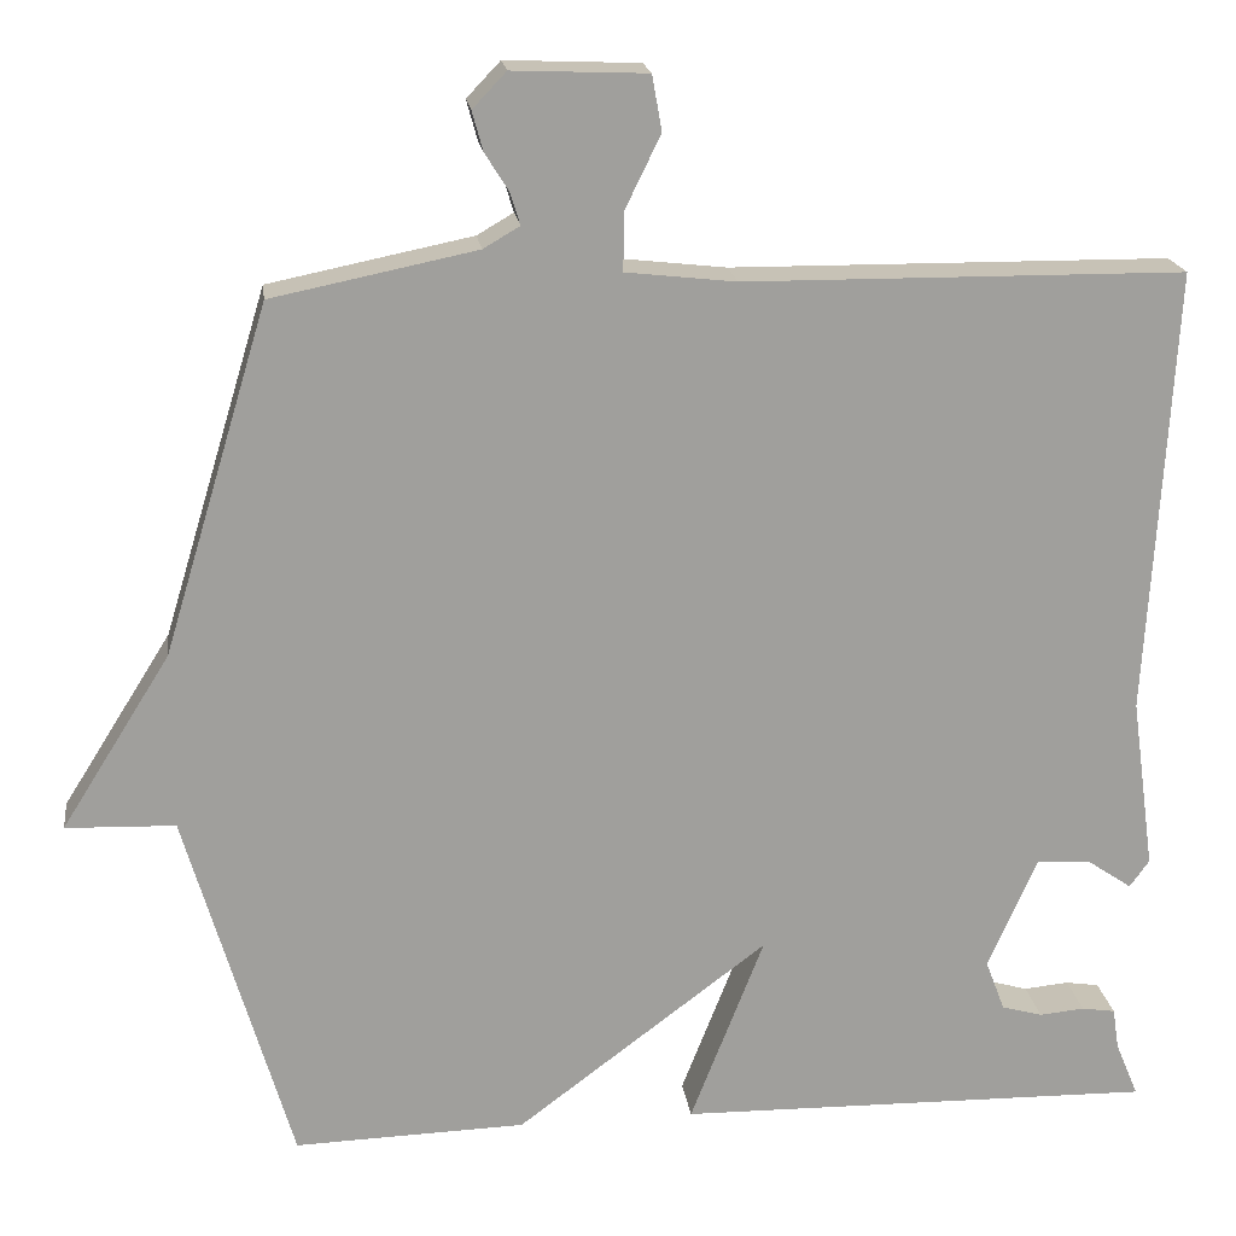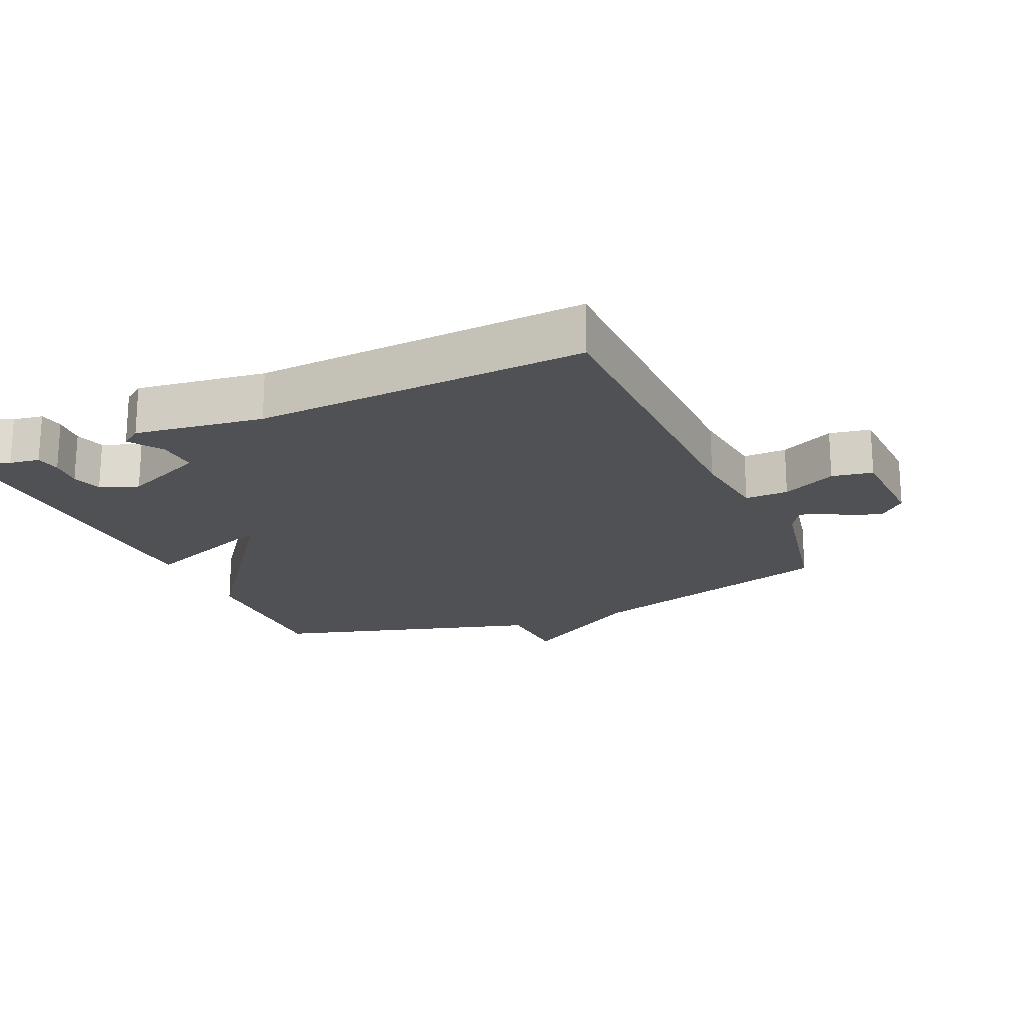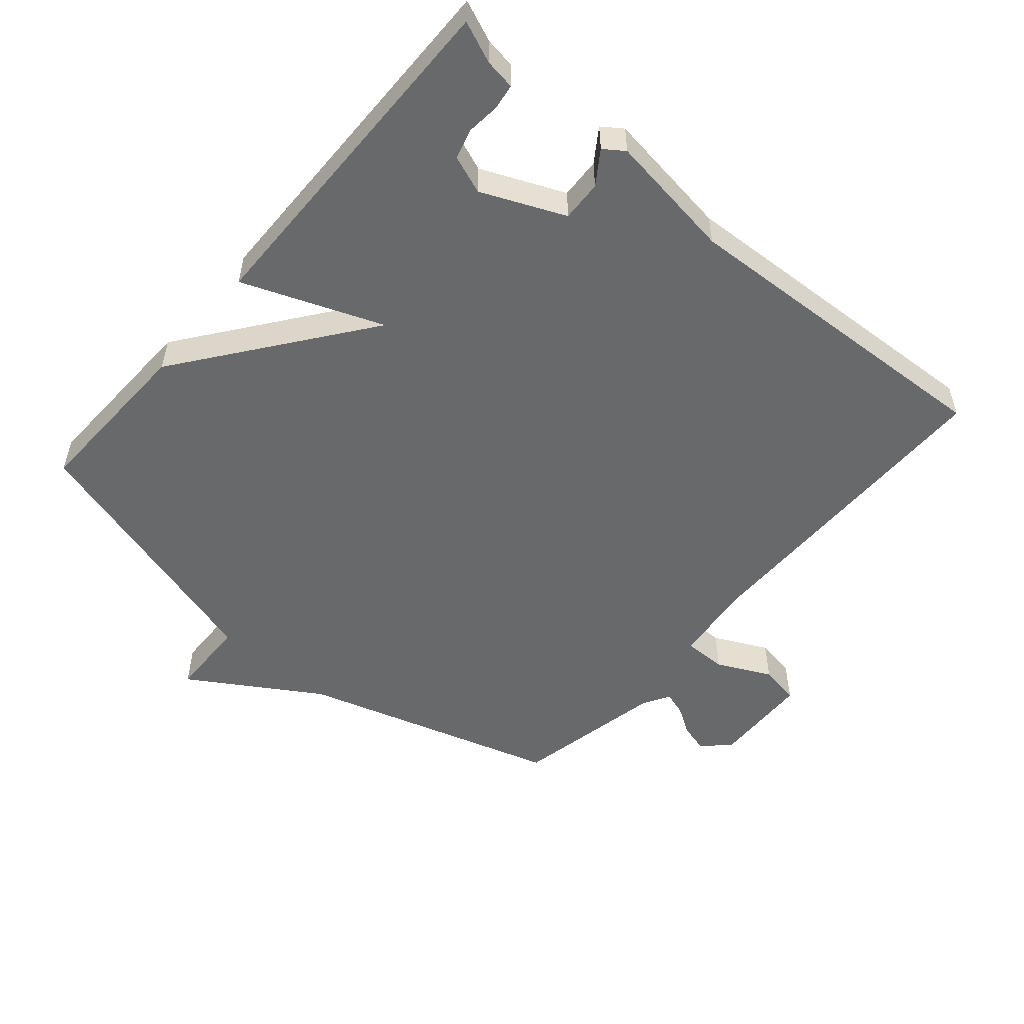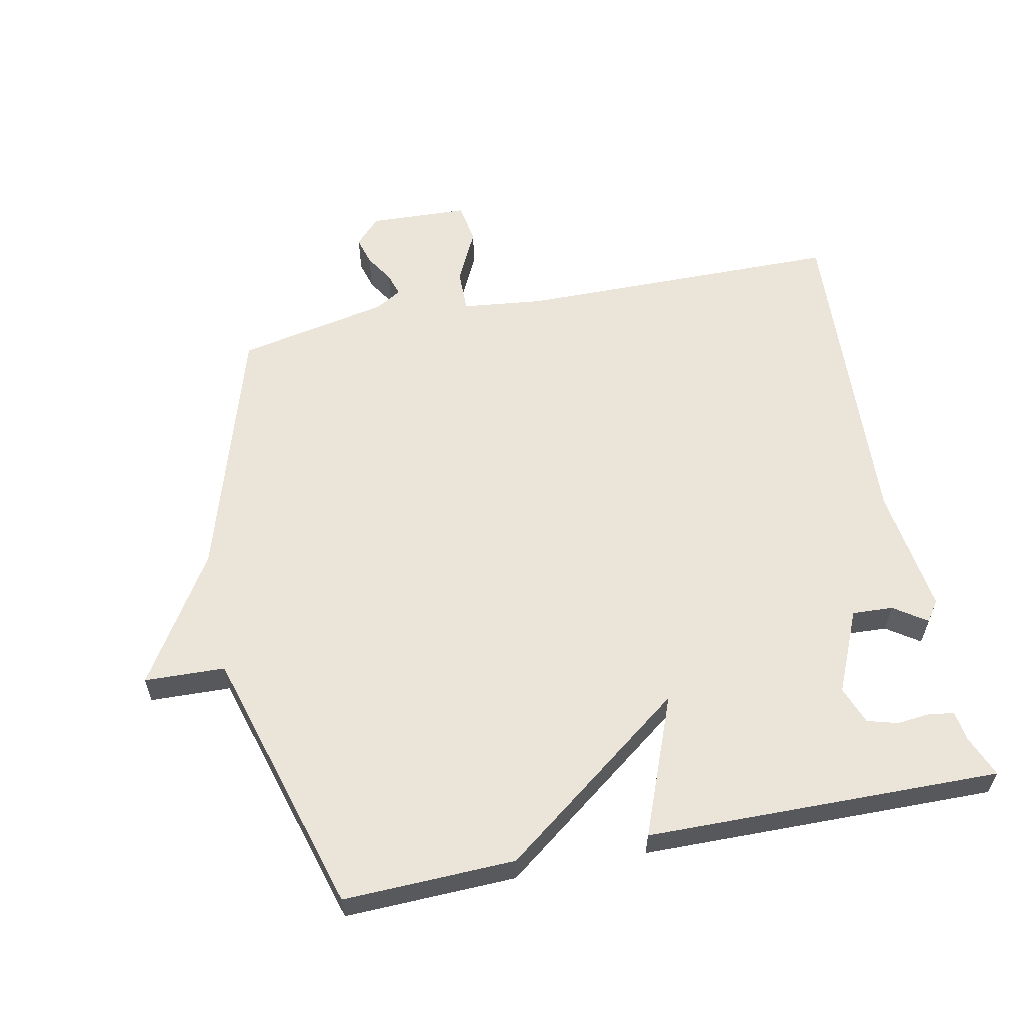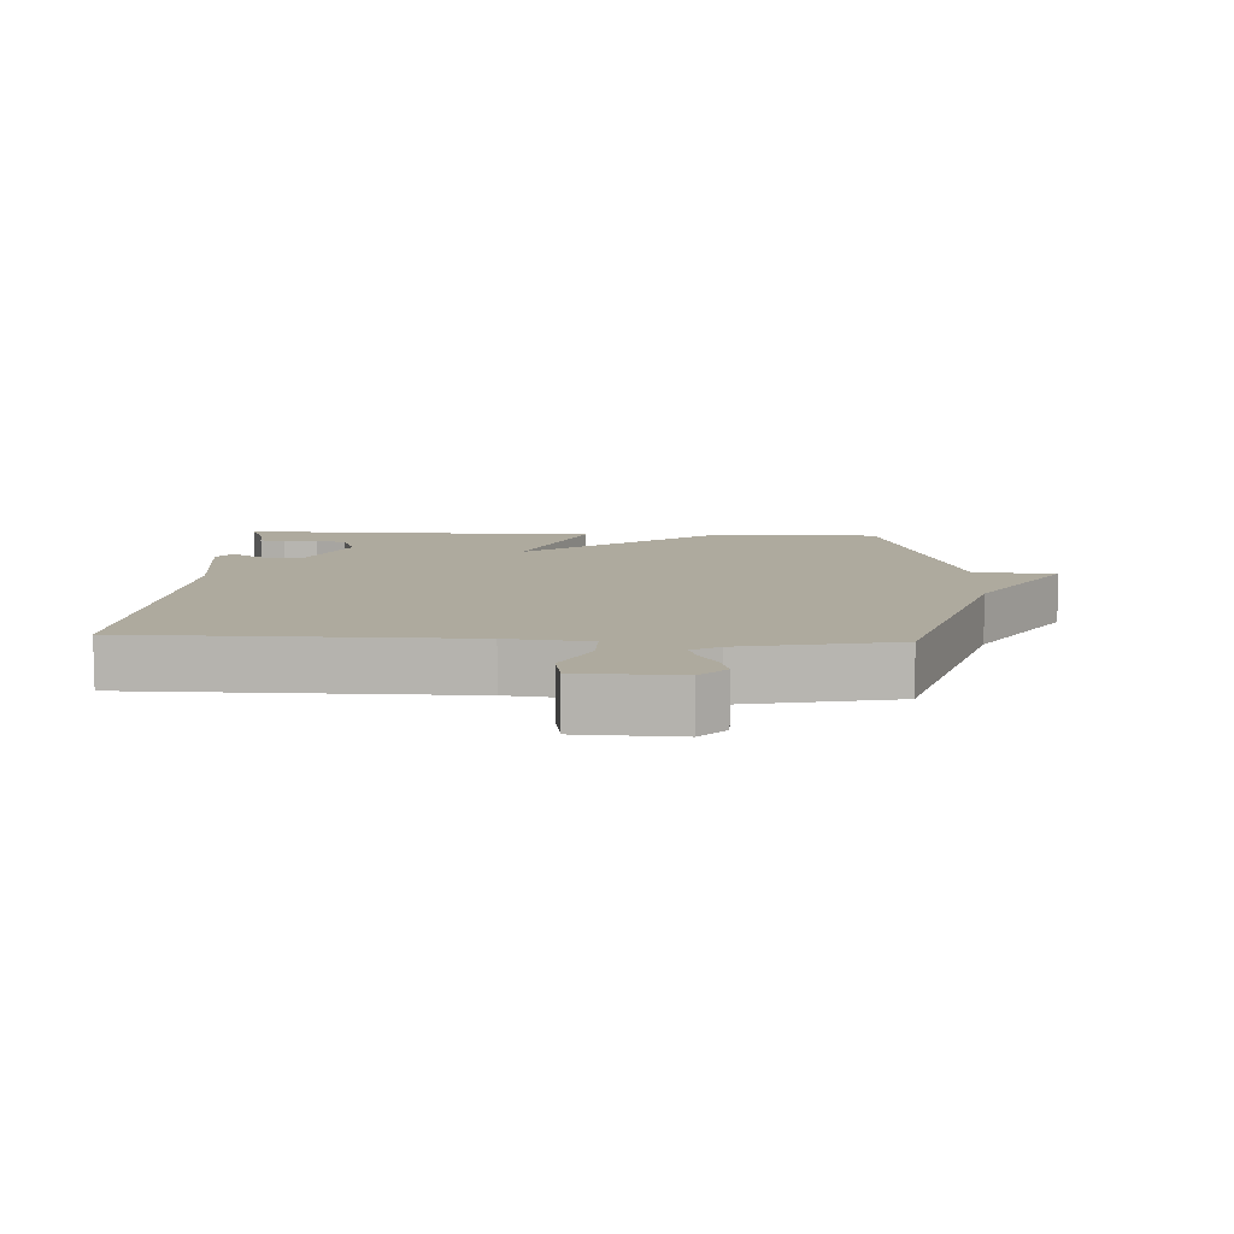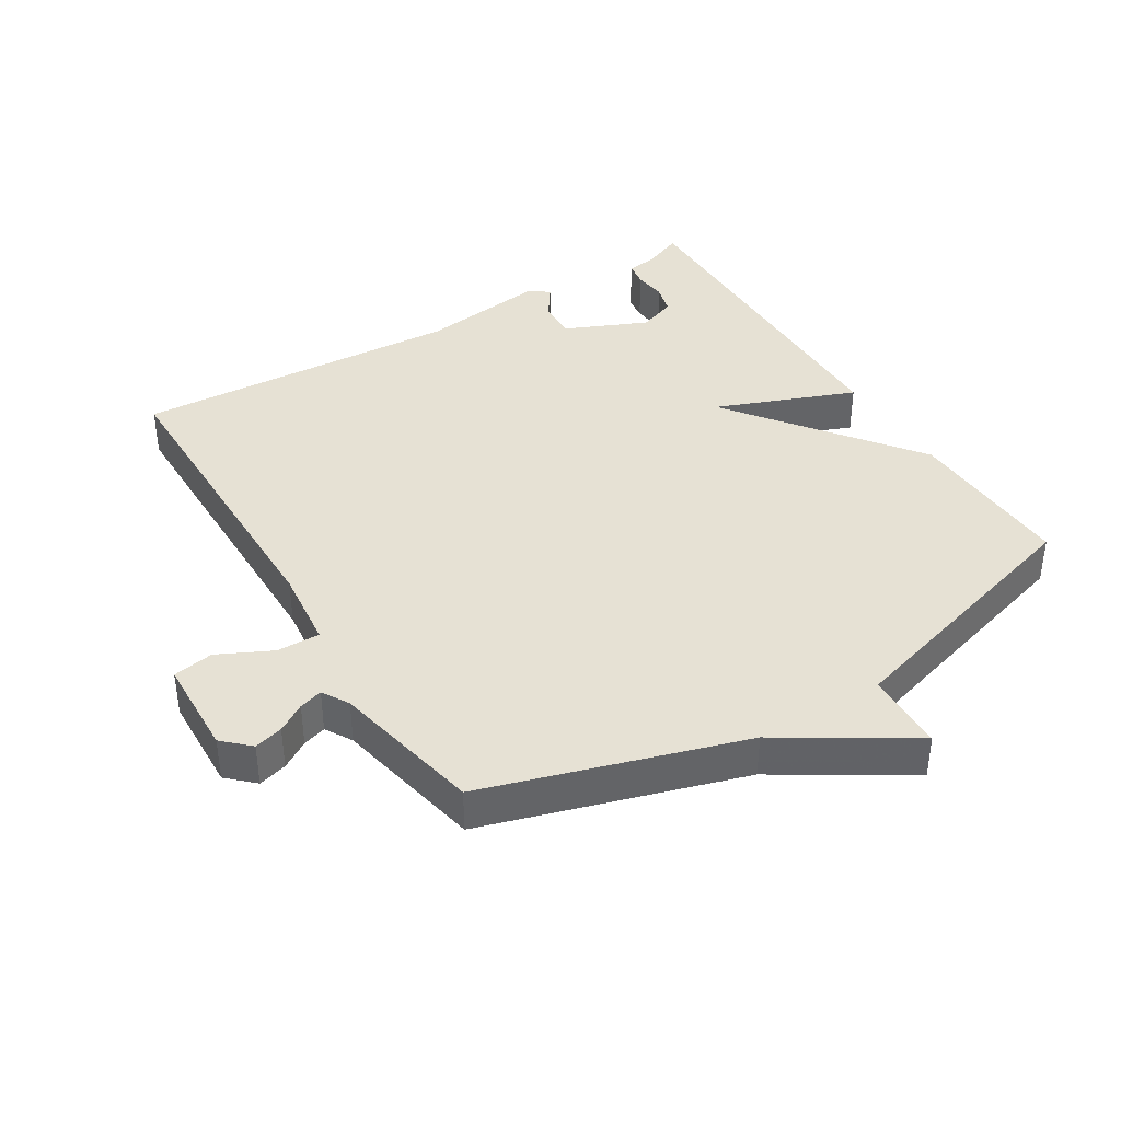
<metadata>
{"format":"obj","ext":"obj","renderer":"f3d","projection":"perspective","resolution":1024,"background":"white","views":[{"elev":19.2,"azim":172.5,"up":"+Z"},{"elev":-19.5,"azim":-66.0,"up":"+Y"},{"elev":-52.6,"azim":-130.7,"up":"+Y"},{"elev":59.0,"azim":168.5,"up":"+Y"},{"elev":9.2,"azim":3.0,"up":"+Y"},{"elev":39.2,"azim":58.4,"up":"+Y"}]}
</metadata>
<code>
v -0.5 0.07 0.5
v -0.004 0.07 0.504
v 0.12 0.07 0.518
v 0.119 0.07 0.584
v 0.079 0.07 0.666
v 0.09 0.07 0.728
v 0.241 0.07 0.734
v 0.279 0.07 0.694
v 0.267 0.07 0.65
v 0.24 0.07 0.607
v 0.229 0.07 0.571
v 0.27 0.07 0.547
v 0.5 0.07 0.5
v 0.619 0.07 0.108
v 0.742 0.07 -0.088
v 0.619 0.07 -0.092
v 0.5 0.07 -0.5
v 0.239 0.07 -0.492
v -0.044 0.07 -0.279
v 0.039 0.07 -0.492
v -0.5 0.07 -0.5
v -0.474 0.07 -0.437
v -0.467 0.07 -0.391
v -0.429 0.07 -0.385
v -0.378 0.07 -0.39
v -0.332 0.07 -0.377
v -0.31 0.07 -0.319
v -0.365 0.07 -0.193
v -0.427 0.07 -0.196
v -0.477 0.07 -0.23
v -0.499 0.07 -0.199
v -0.472 0.07 -0.004
v -0.5 0 0.5
v -0.004 0 0.504
v 0.12 0 0.518
v 0.119 0 0.584
v 0.079 0 0.666
v 0.09 0 0.728
v 0.241 0 0.734
v 0.279 0 0.694
v 0.267 0 0.65
v 0.24 0 0.607
v 0.229 0 0.571
v 0.27 0 0.547
v 0.5 0 0.5
v 0.619 0 0.108
v 0.742 0 -0.088
v 0.619 0 -0.092
v 0.5 0 -0.5
v 0.239 0 -0.492
v -0.044 0 -0.279
v 0.039 0 -0.492
v -0.5 0 -0.5
v -0.474 0 -0.437
v -0.467 0 -0.391
v -0.429 0 -0.385
v -0.378 0 -0.39
v -0.332 0 -0.377
v -0.31 0 -0.319
v -0.365 0 -0.193
v -0.427 0 -0.196
v -0.477 0 -0.23
v -0.499 0 -0.199
v -0.472 0 -0.004
f 29 30 31 32
f 32 1 2
f 29 32 2
f 28 29 2
f 27 28 2 3
f 26 27 3
f 22 23 24 25
f 22 25 26
f 21 22 26
f 20 21 26
f 19 20 26
f 16 17 18 19
f 14 15 16
f 14 16 19
f 13 14 19
f 12 13 19
f 19 26 3
f 12 19 3
f 11 12 3
f 8 9 10
f 7 8 10
f 6 7 10
f 5 6 10
f 4 5 10
f 3 4 10 11
f 64 63 62 61
f 34 33 64
f 34 64 61
f 34 61 60
f 35 34 60 59
f 35 59 58
f 57 56 55 54
f 58 57 54
f 58 54 53
f 58 53 52
f 58 52 51
f 51 50 49 48
f 48 47 46
f 51 48 46
f 51 46 45
f 51 45 44
f 35 58 51
f 35 51 44
f 35 44 43
f 42 41 40
f 42 40 39
f 42 39 38
f 42 38 37
f 42 37 36
f 43 42 36 35
f 1 33 34 2
f 2 34 35 3
f 3 35 36 4
f 4 36 37 5
f 5 37 38 6
f 6 38 39 7
f 7 39 40 8
f 8 40 41 9
f 9 41 42 10
f 10 42 43 11
f 11 43 44 12
f 12 44 45 13
f 13 45 46 14
f 14 46 47 15
f 15 47 48 16
f 16 48 49 17
f 17 49 50 18
f 18 50 51 19
f 19 51 52 20
f 20 52 53 21
f 21 53 54 22
f 22 54 55 23
f 23 55 56 24
f 24 56 57 25
f 25 57 58 26
f 26 58 59 27
f 27 59 60 28
f 28 60 61 29
f 29 61 62 30
f 30 62 63 31
f 31 63 64 32
f 32 64 33 1

</code>
